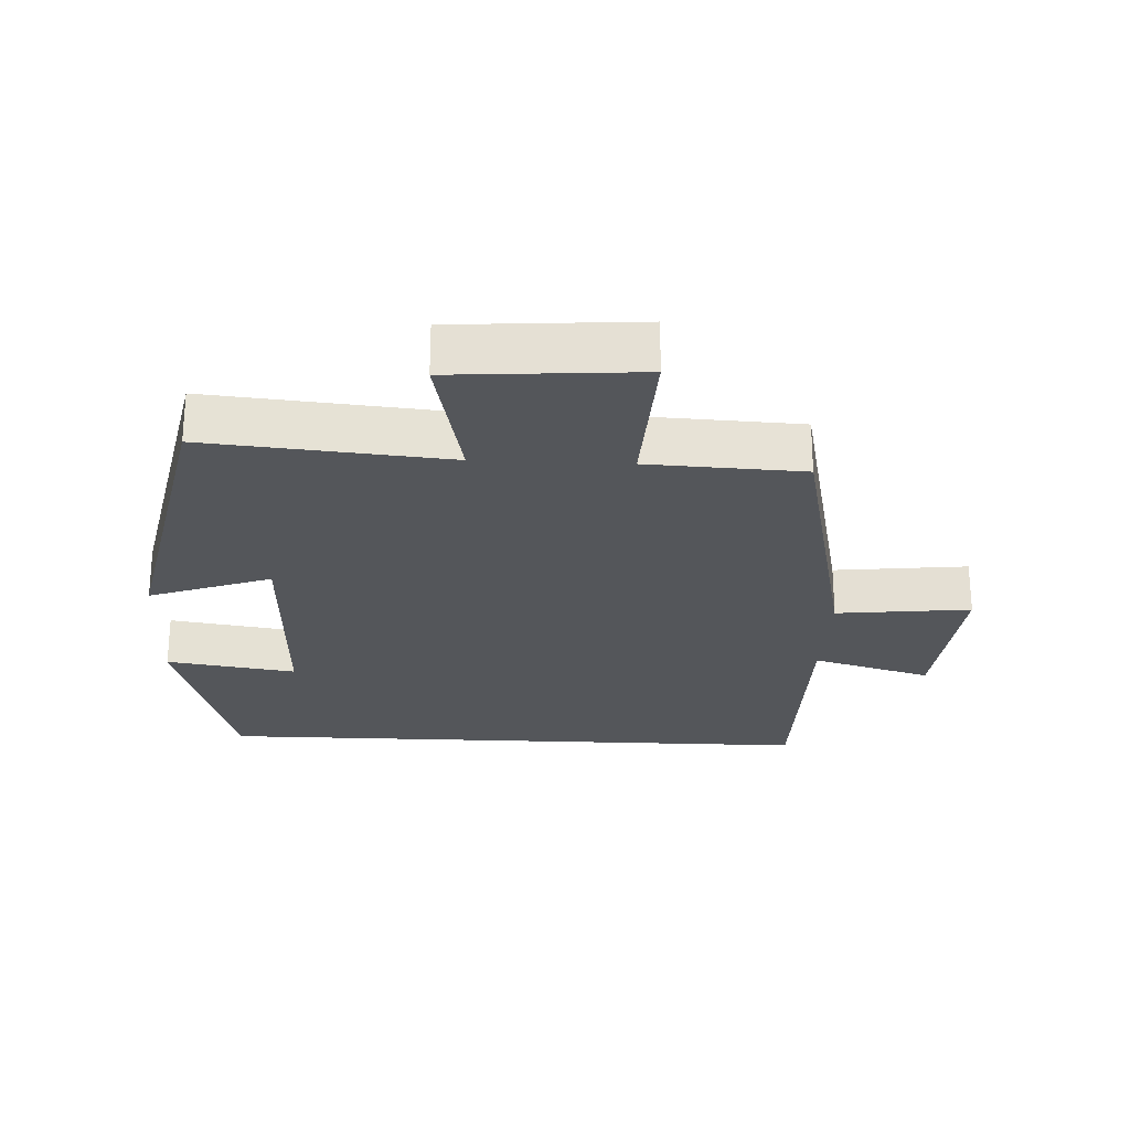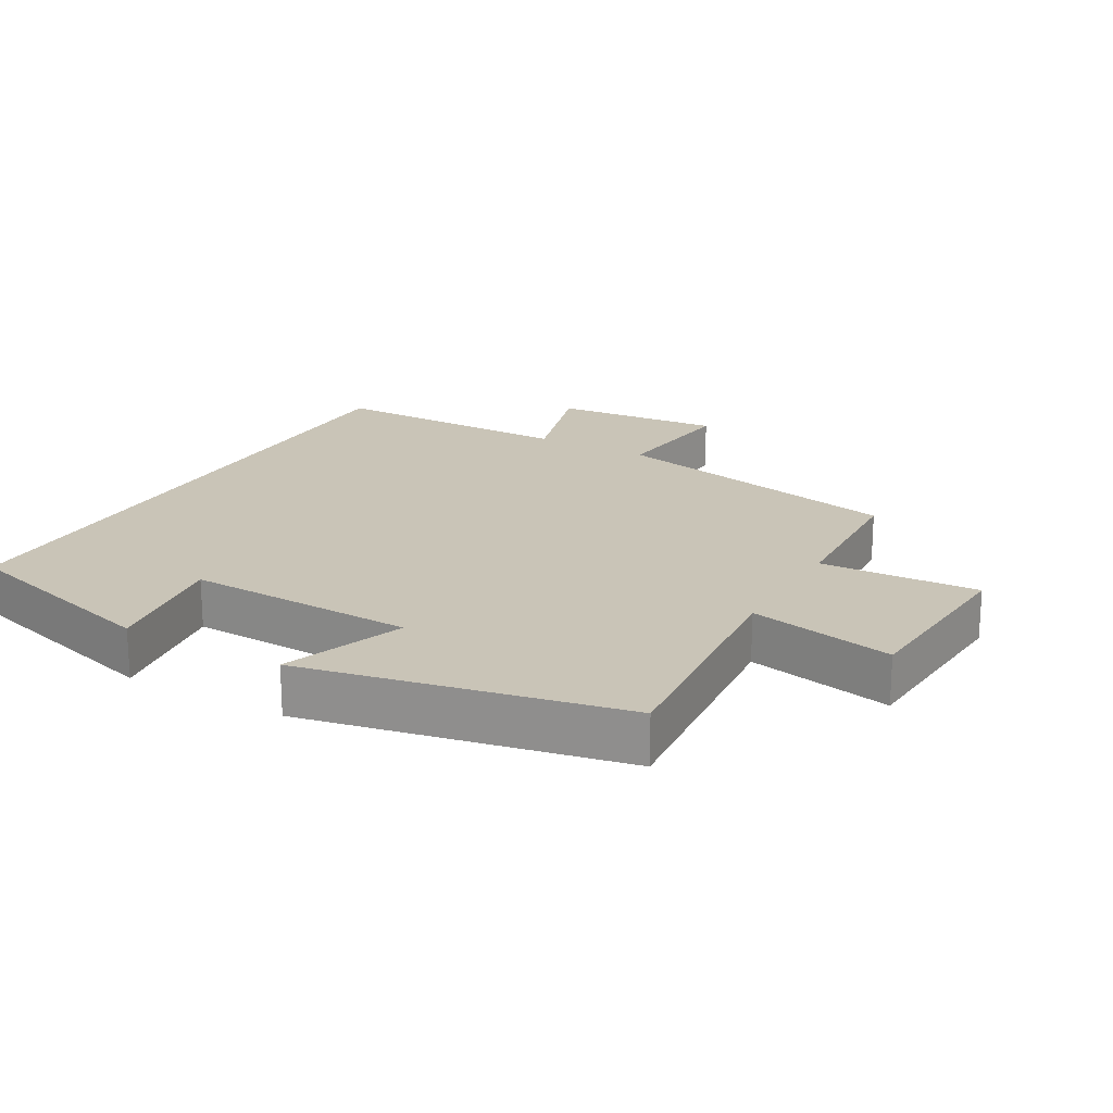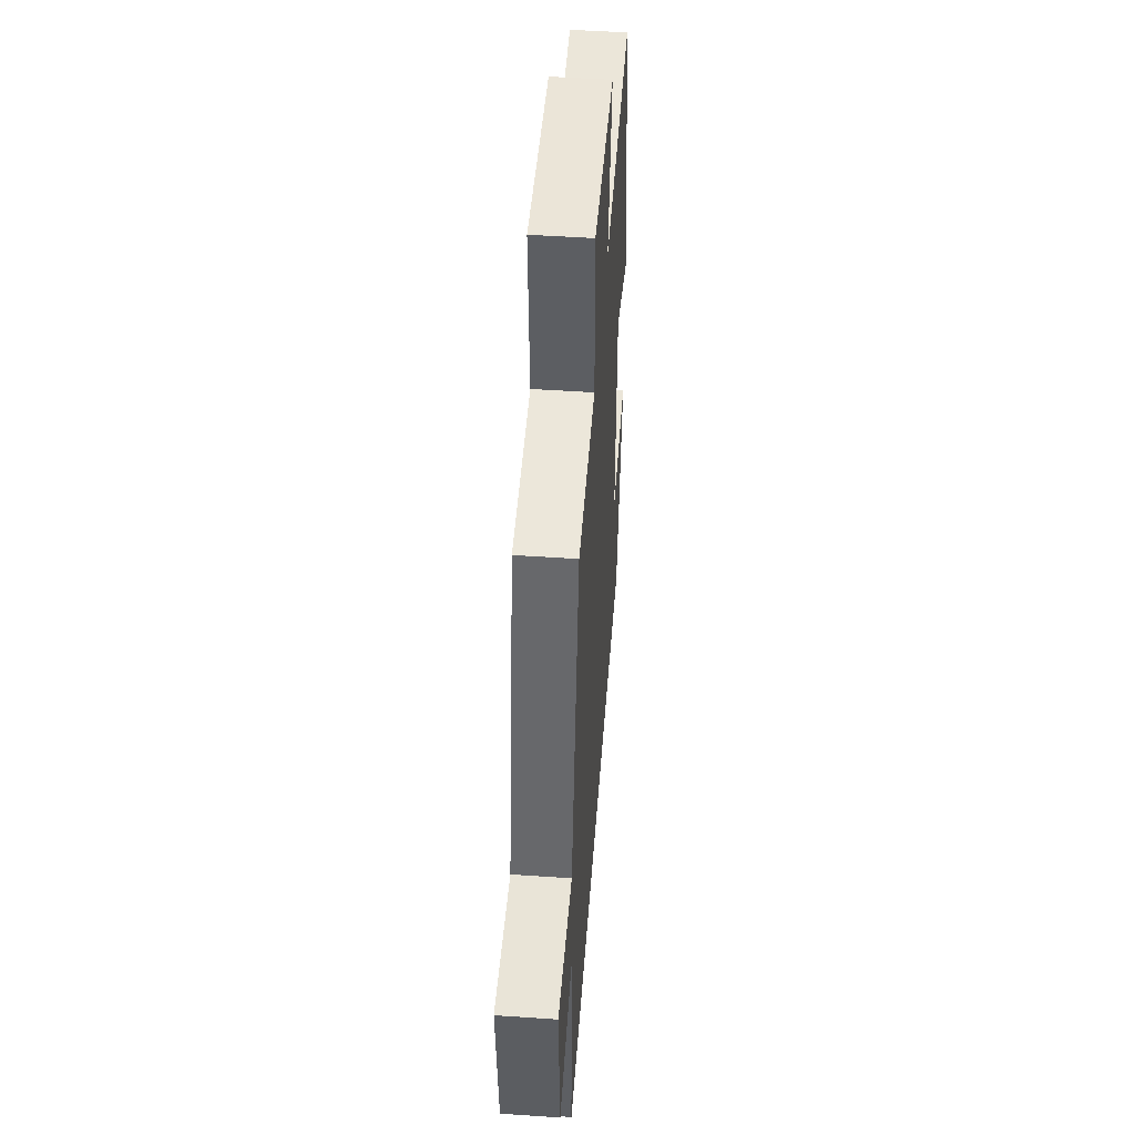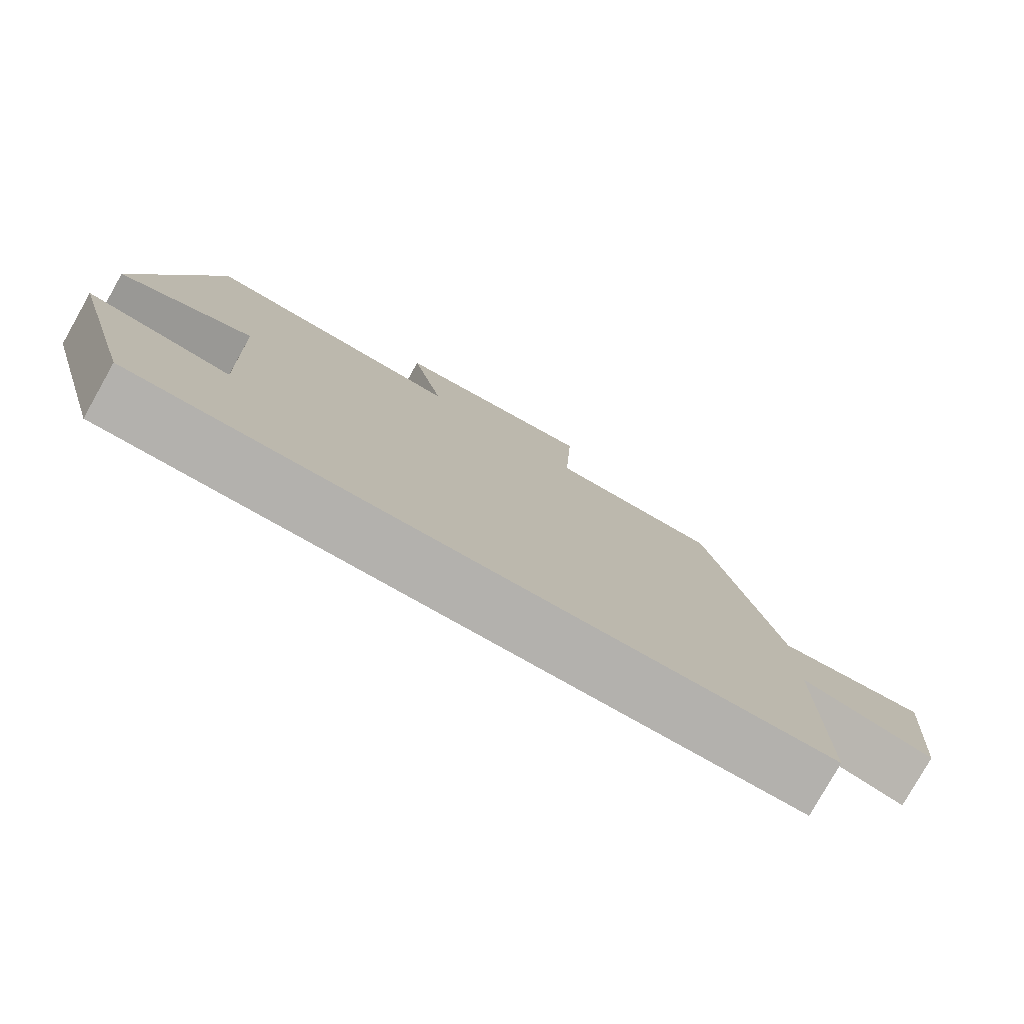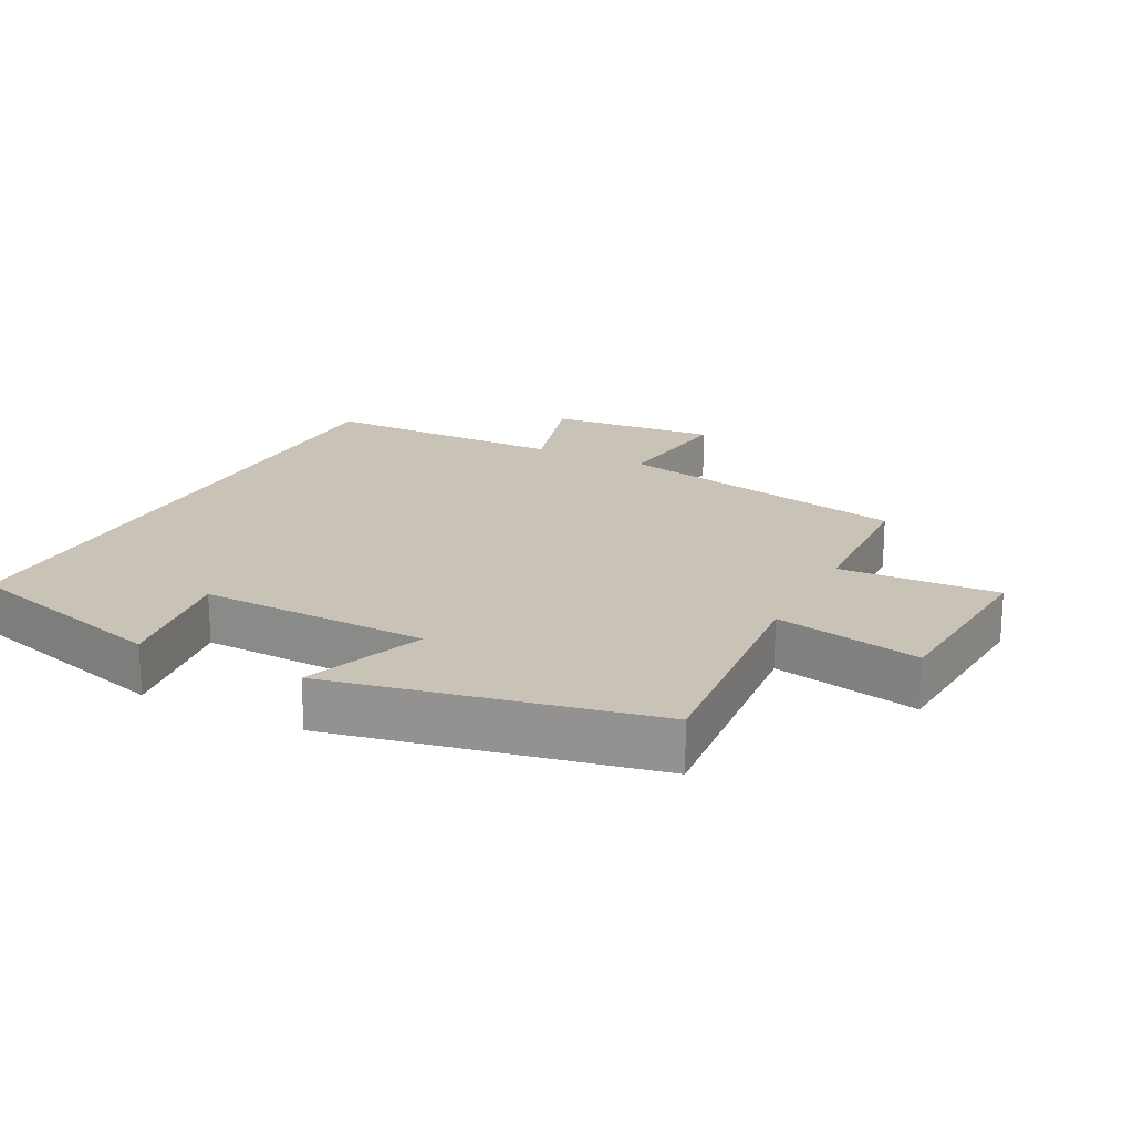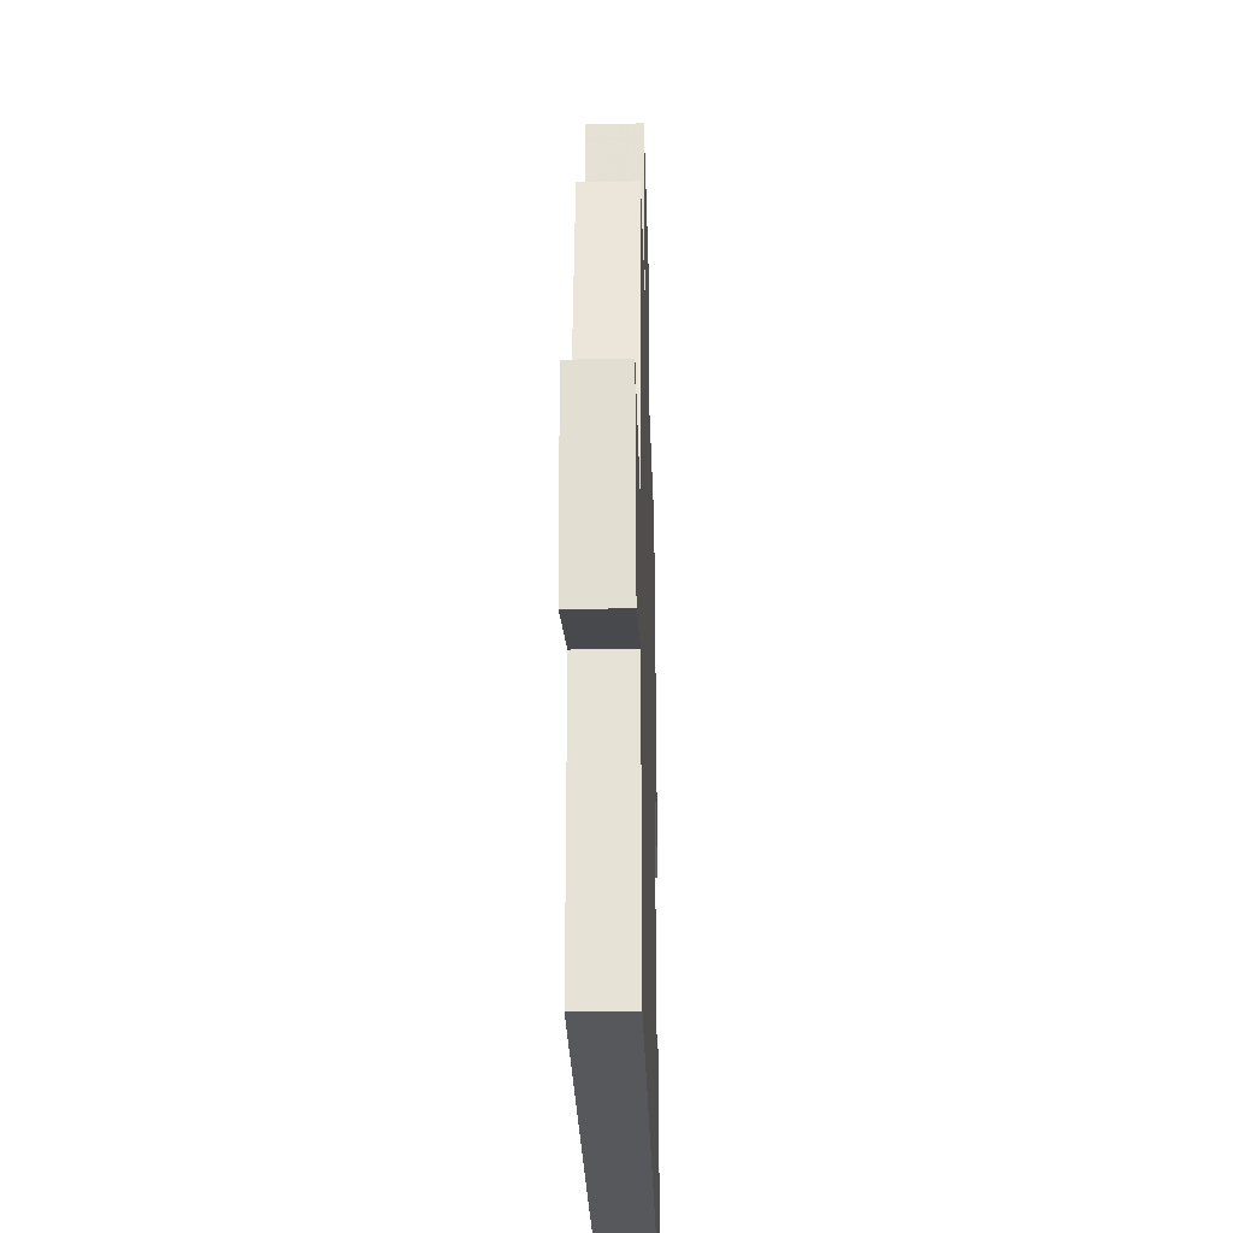
<metadata>
{"format":"obj","ext":"obj","renderer":"f3d","projection":"perspective","resolution":1024,"background":"white","views":[{"elev":-25.3,"azim":-2.7,"up":"+Y"},{"elev":20.0,"azim":-60.4,"up":"+Y"},{"elev":49.4,"azim":94.3,"up":"+Z"},{"elev":-79.2,"azim":-29.4,"up":"+Z"},{"elev":19.5,"azim":-62.9,"up":"+Y"},{"elev":-28.3,"azim":91.7,"up":"+Z"}]}
</metadata>
<code>
v 0.404 0.07 0.489
v 0.5 0.07 0.045
v 0.699 0.07 0.067
v 0.677 0.07 -0.185
v 0.5 0.07 -0.133
v 0.499 0.07 -0.5
v -0.412 0.07 -0.5
v -0.5 0.07 -0.186
v -0.307 0.07 -0.216
v -0.319 0.07 0.126
v -0.5 0.07 0.06
v -0.404 0.07 0.533
v -0.046 0.07 0.5
v -0.091 0.07 0.716
v 0.185 0.07 0.736
v 0.174 0.07 0.5
v 0.404 0 0.489
v 0.5 0 0.045
v 0.699 0 0.067
v 0.677 0 -0.185
v 0.5 0 -0.133
v 0.499 0 -0.5
v -0.412 0 -0.5
v -0.5 0 -0.186
v -0.307 0 -0.216
v -0.319 0 0.126
v -0.5 0 0.06
v -0.404 0 0.533
v -0.046 0 0.5
v -0.091 0 0.716
v 0.185 0 0.736
v 0.174 0 0.5
f 13 14 15 16
f 13 16 1 2
f 10 11 12 13
f 9 10 13 2
f 6 7 8 9
f 5 6 9 2
f 2 3 4 5
f 32 31 30 29
f 18 17 32 29
f 29 28 27 26
f 18 29 26 25
f 25 24 23 22
f 18 25 22 21
f 21 20 19 18
f 1 17 18 2
f 2 18 19 3
f 3 19 20 4
f 4 20 21 5
f 5 21 22 6
f 6 22 23 7
f 7 23 24 8
f 8 24 25 9
f 9 25 26 10
f 10 26 27 11
f 11 27 28 12
f 12 28 29 13
f 13 29 30 14
f 14 30 31 15
f 15 31 32 16
f 16 32 17 1

</code>
